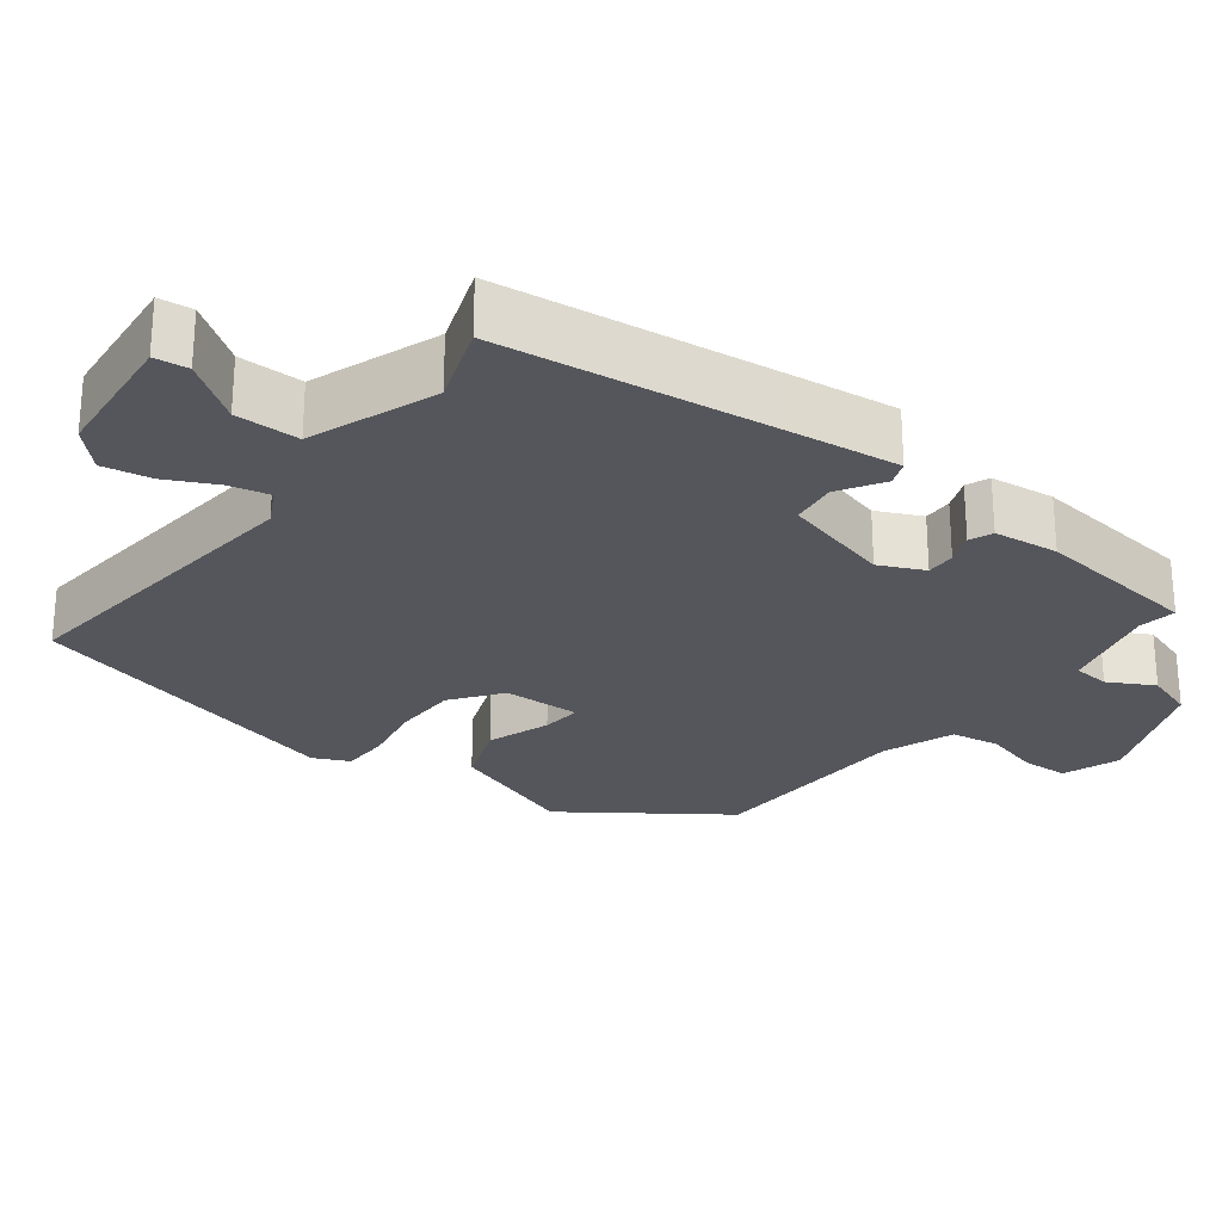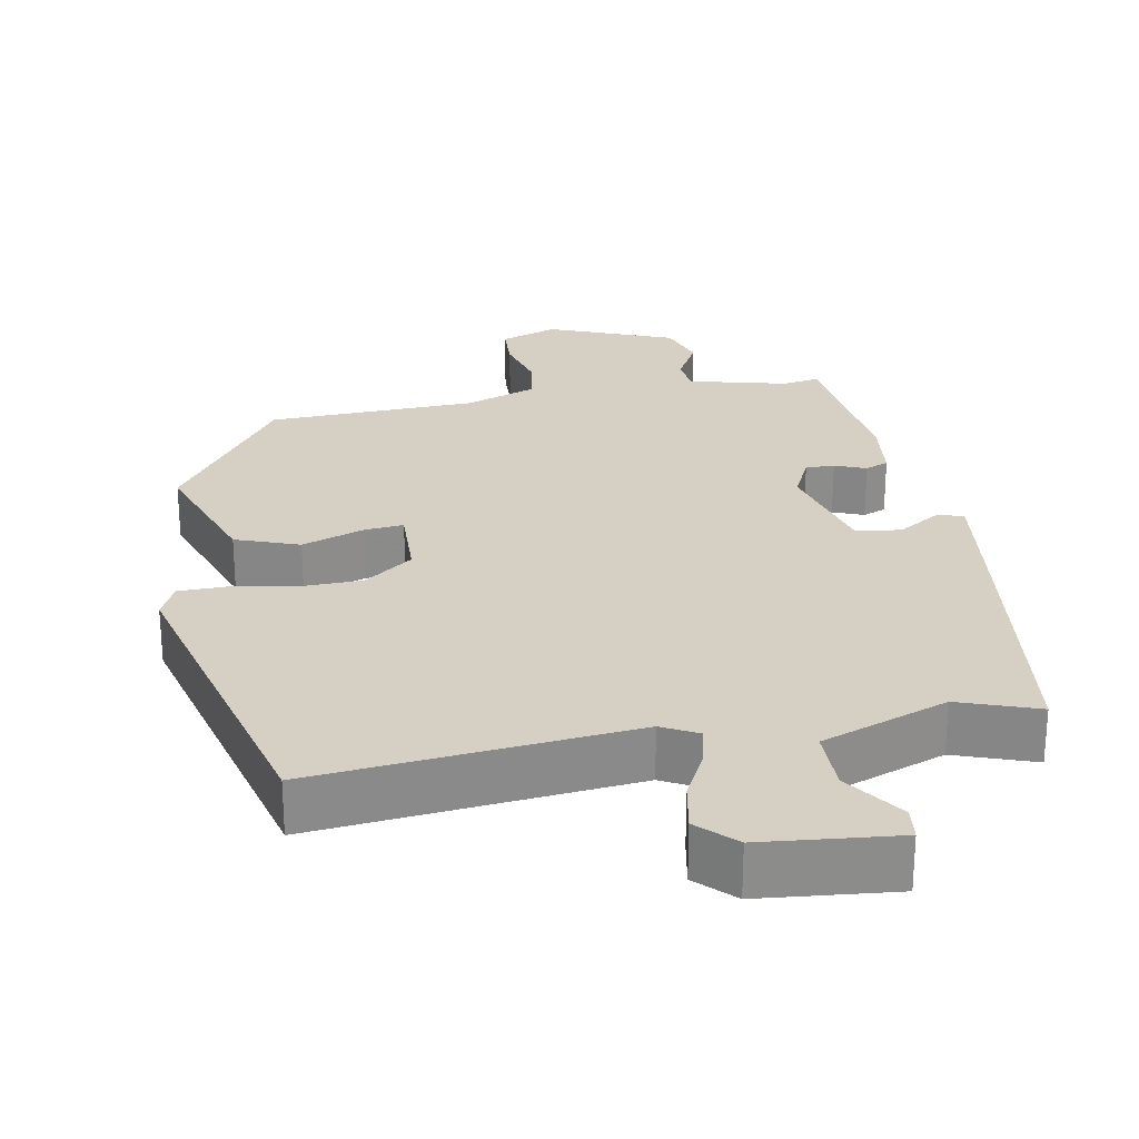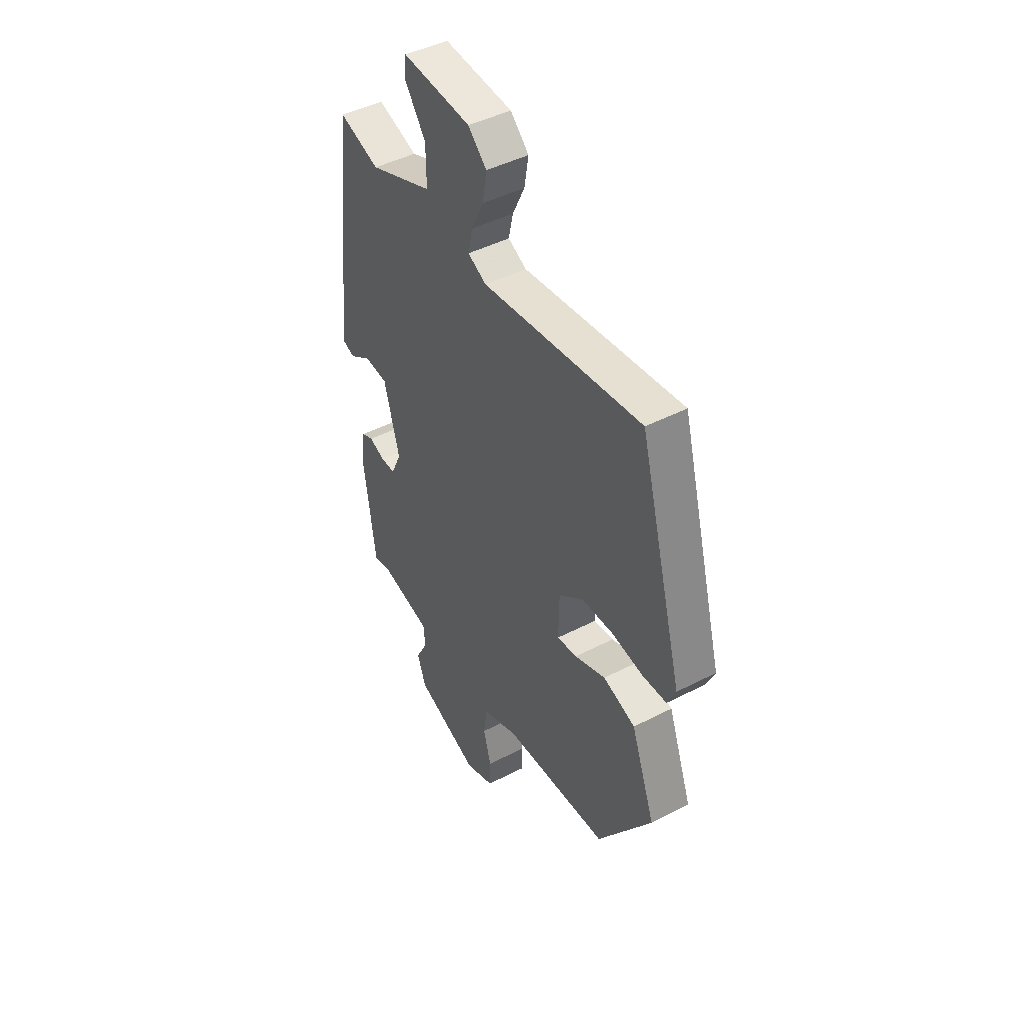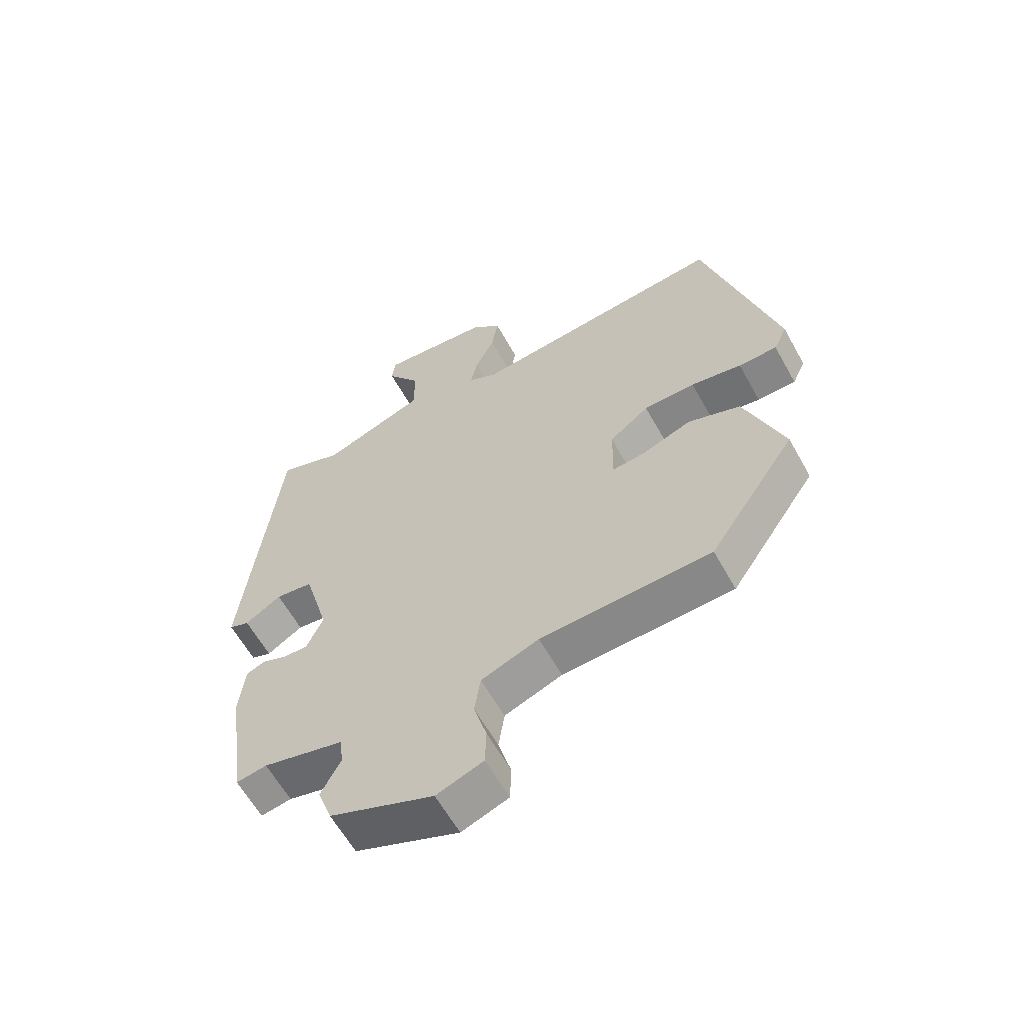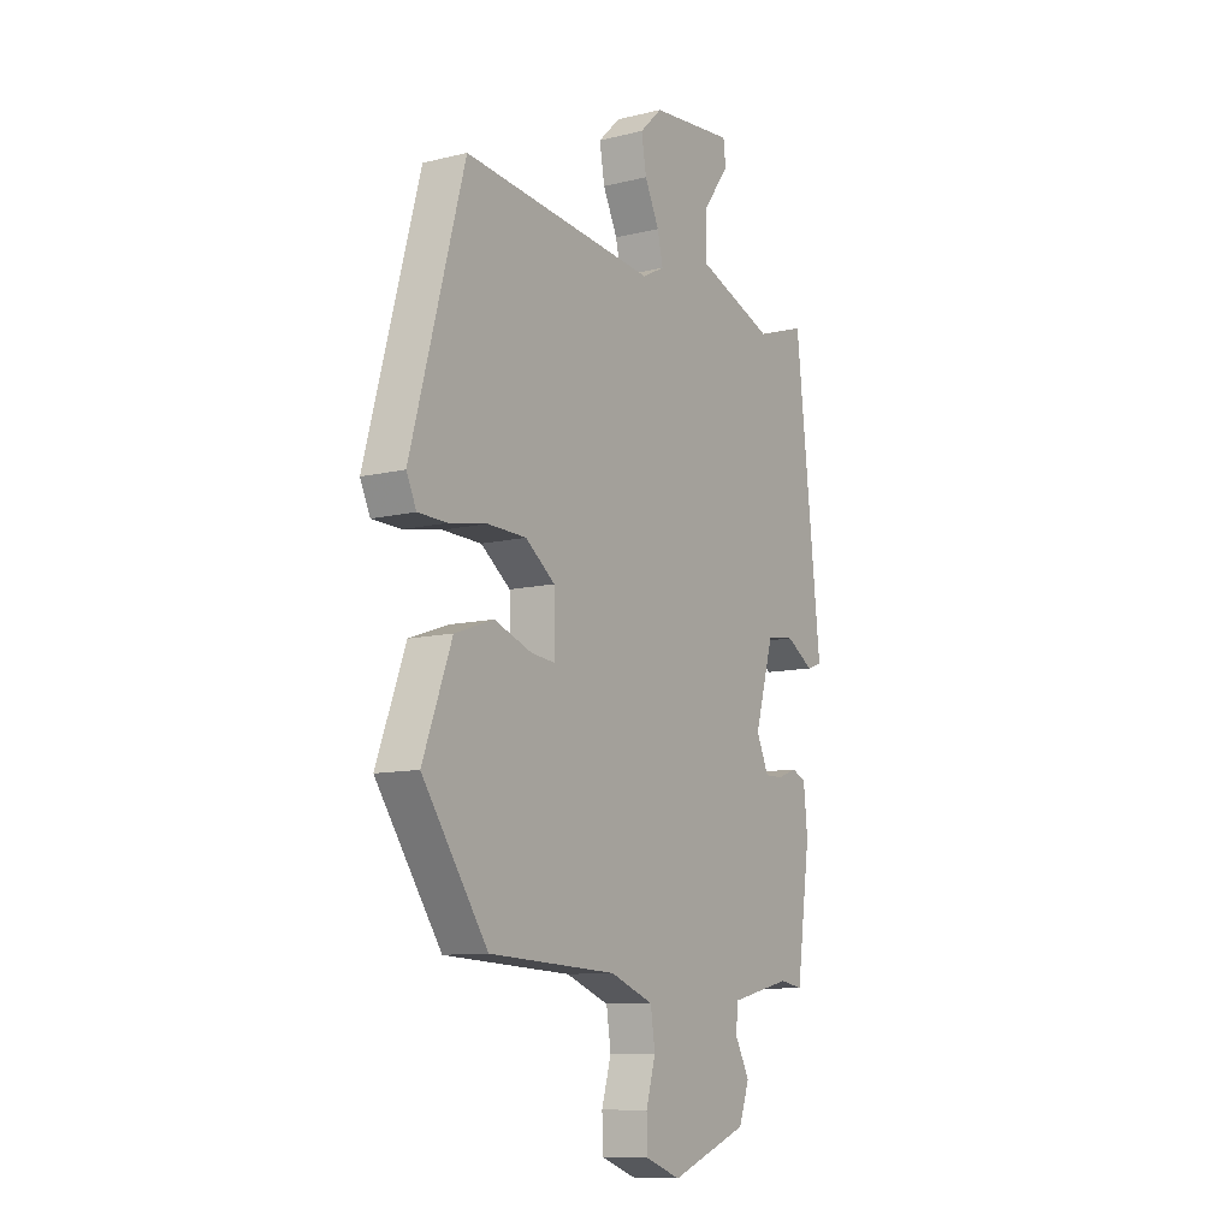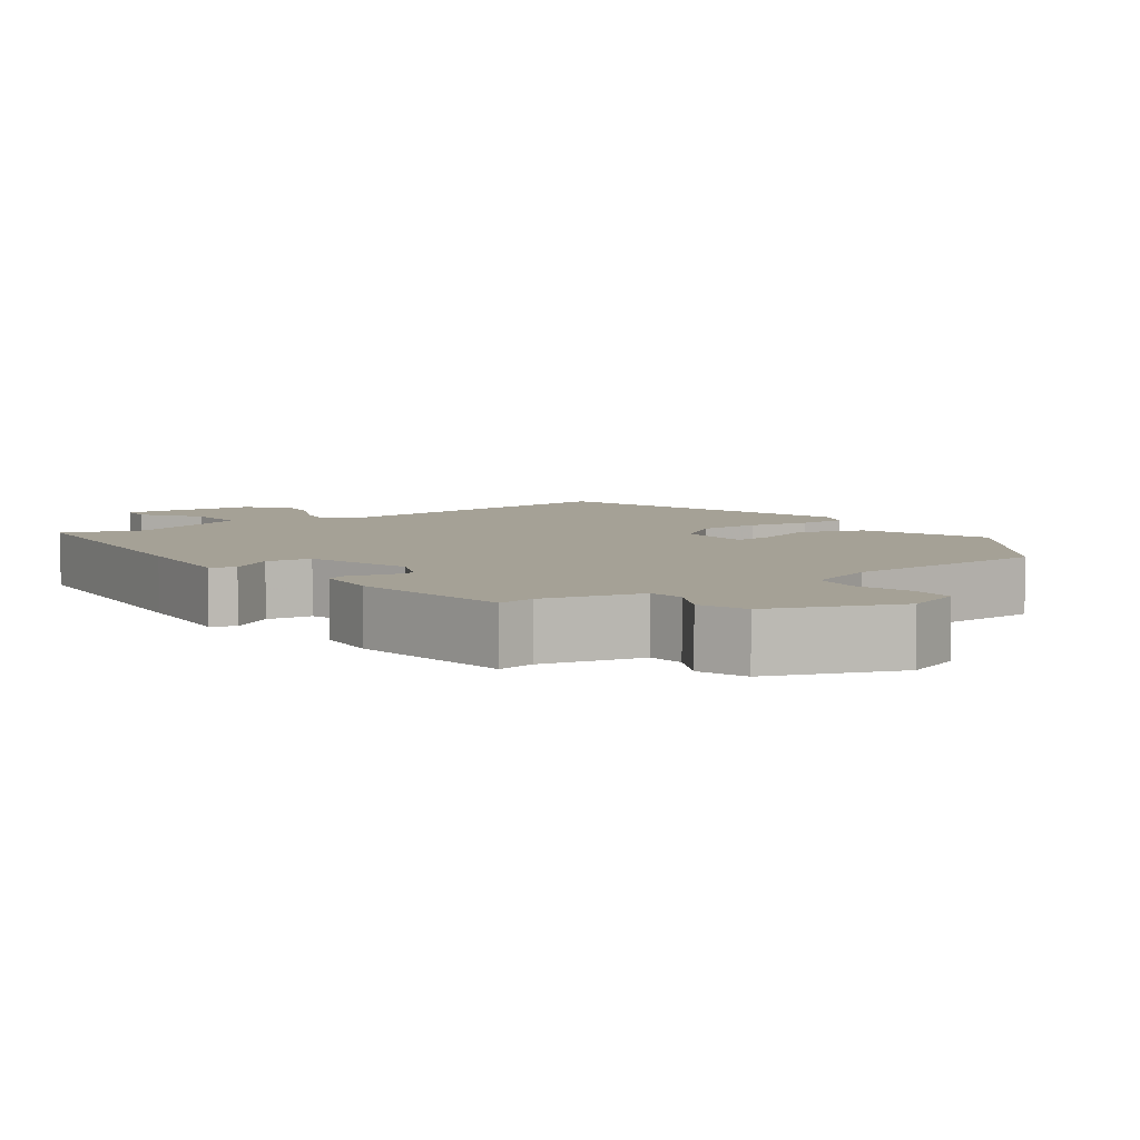
<metadata>
{"format":"obj","ext":"obj","renderer":"f3d","projection":"perspective","resolution":1024,"background":"white","views":[{"elev":-26.2,"azim":53.4,"up":"+Y"},{"elev":26.2,"azim":-9.5,"up":"+Y"},{"elev":45.1,"azim":-121.0,"up":"+Z"},{"elev":-61.0,"azim":-151.0,"up":"+Z"},{"elev":-9.9,"azim":-57.6,"up":"+Z"},{"elev":6.0,"azim":144.1,"up":"+Y"}]}
</metadata>
<code>
v 0.448 0.07 -0.512
v 0.398 0.07 -0.503
v 0.265 0.07 -0.534
v 0.26 0.07 -0.583
v 0.292 0.07 -0.644
v 0.269 0.07 -0.709
v 0.099 0.07 -0.774
v 0.022 0.07 -0.745
v 0.02 0.07 -0.683
v 0.041 0.07 -0.609
v 0.031 0.07 -0.543
v -0.064 0.07 -0.506
v -0.345 0.07 -0.491
v -0.489 0.07 -0.28
v -0.425 0.07 -0.107
v -0.339 0.07 -0.077
v -0.256 0.07 -0.108
v -0.203 0.07 -0.114
v -0.205 0.07 -0.011
v -0.27 0.07 0.039
v -0.355 0.07 0.042
v -0.439 0.07 0.028
v -0.503 0.07 0.03
v -0.525 0.07 0.078
v -0.407 0.07 0.512
v 0.018 0.07 0.462
v 0.067 0.07 0.487
v 0.055 0.07 0.541
v 0.023 0.07 0.608
v 0.012 0.07 0.673
v 0.061 0.07 0.72
v 0.243 0.07 0.735
v 0.248 0.07 0.69
v 0.192 0.07 0.612
v 0.191 0.07 0.526
v 0.36 0.07 0.461
v 0.467 0.07 0.497
v 0.507 0.07 0.138
v 0.524 0.07 -0.019
v 0.491 0.07 -0.031
v 0.432 0.07 0.007
v 0.371 0.07 0
v 0.33 0.07 -0.146
v 0.357 0.07 -0.206
v 0.396 0.07 -0.206
v 0.438 0.07 -0.19
v 0.469 0.07 -0.203
v 0.478 0.07 -0.29
v 0.448 0 -0.512
v 0.398 0 -0.503
v 0.265 0 -0.534
v 0.26 0 -0.583
v 0.292 0 -0.644
v 0.269 0 -0.709
v 0.099 0 -0.774
v 0.022 0 -0.745
v 0.02 0 -0.683
v 0.041 0 -0.609
v 0.031 0 -0.543
v -0.064 0 -0.506
v -0.345 0 -0.491
v -0.489 0 -0.28
v -0.425 0 -0.107
v -0.339 0 -0.077
v -0.256 0 -0.108
v -0.203 0 -0.114
v -0.205 0 -0.011
v -0.27 0 0.039
v -0.355 0 0.042
v -0.439 0 0.028
v -0.503 0 0.03
v -0.525 0 0.078
v -0.407 0 0.512
v 0.018 0 0.462
v 0.067 0 0.487
v 0.055 0 0.541
v 0.023 0 0.608
v 0.012 0 0.673
v 0.061 0 0.72
v 0.243 0 0.735
v 0.248 0 0.69
v 0.192 0 0.612
v 0.191 0 0.526
v 0.36 0 0.461
v 0.467 0 0.497
v 0.507 0 0.138
v 0.524 0 -0.019
v 0.491 0 -0.031
v 0.432 0 0.007
v 0.371 0 0
v 0.33 0 -0.146
v 0.357 0 -0.206
v 0.396 0 -0.206
v 0.438 0 -0.19
v 0.469 0 -0.203
v 0.478 0 -0.29
f 45 46 47 48
f 44 45 48 1
f 43 44 1 2
f 38 39 40 41
f 36 37 38 41
f 35 36 41 42
f 31 32 33 34
f 31 34 35
f 28 29 30 31
f 27 28 31 35
f 26 27 35 42
f 21 22 23 24
f 20 21 24 25
f 19 20 25 26
f 14 15 16 17
f 12 13 14 17
f 11 12 17 18
f 7 8 9 10
f 7 10 11
f 4 5 6 7
f 3 4 7 11
f 43 2 3 11
f 19 26 42 43
f 11 18 19 43
f 96 95 94 93
f 49 96 93 92
f 50 49 92 91
f 89 88 87 86
f 89 86 85 84
f 90 89 84 83
f 82 81 80 79
f 83 82 79
f 79 78 77 76
f 83 79 76 75
f 90 83 75 74
f 72 71 70 69
f 73 72 69 68
f 74 73 68 67
f 65 64 63 62
f 65 62 61 60
f 66 65 60 59
f 58 57 56 55
f 59 58 55
f 55 54 53 52
f 59 55 52 51
f 59 51 50 91
f 91 90 74 67
f 91 67 66 59
f 1 49 50 2
f 2 50 51 3
f 3 51 52 4
f 4 52 53 5
f 5 53 54 6
f 6 54 55 7
f 7 55 56 8
f 8 56 57 9
f 9 57 58 10
f 10 58 59 11
f 11 59 60 12
f 12 60 61 13
f 13 61 62 14
f 14 62 63 15
f 15 63 64 16
f 16 64 65 17
f 17 65 66 18
f 18 66 67 19
f 19 67 68 20
f 20 68 69 21
f 21 69 70 22
f 22 70 71 23
f 23 71 72 24
f 24 72 73 25
f 25 73 74 26
f 26 74 75 27
f 27 75 76 28
f 28 76 77 29
f 29 77 78 30
f 30 78 79 31
f 31 79 80 32
f 32 80 81 33
f 33 81 82 34
f 34 82 83 35
f 35 83 84 36
f 36 84 85 37
f 37 85 86 38
f 38 86 87 39
f 39 87 88 40
f 40 88 89 41
f 41 89 90 42
f 42 90 91 43
f 43 91 92 44
f 44 92 93 45
f 45 93 94 46
f 46 94 95 47
f 47 95 96 48
f 48 96 49 1

</code>
